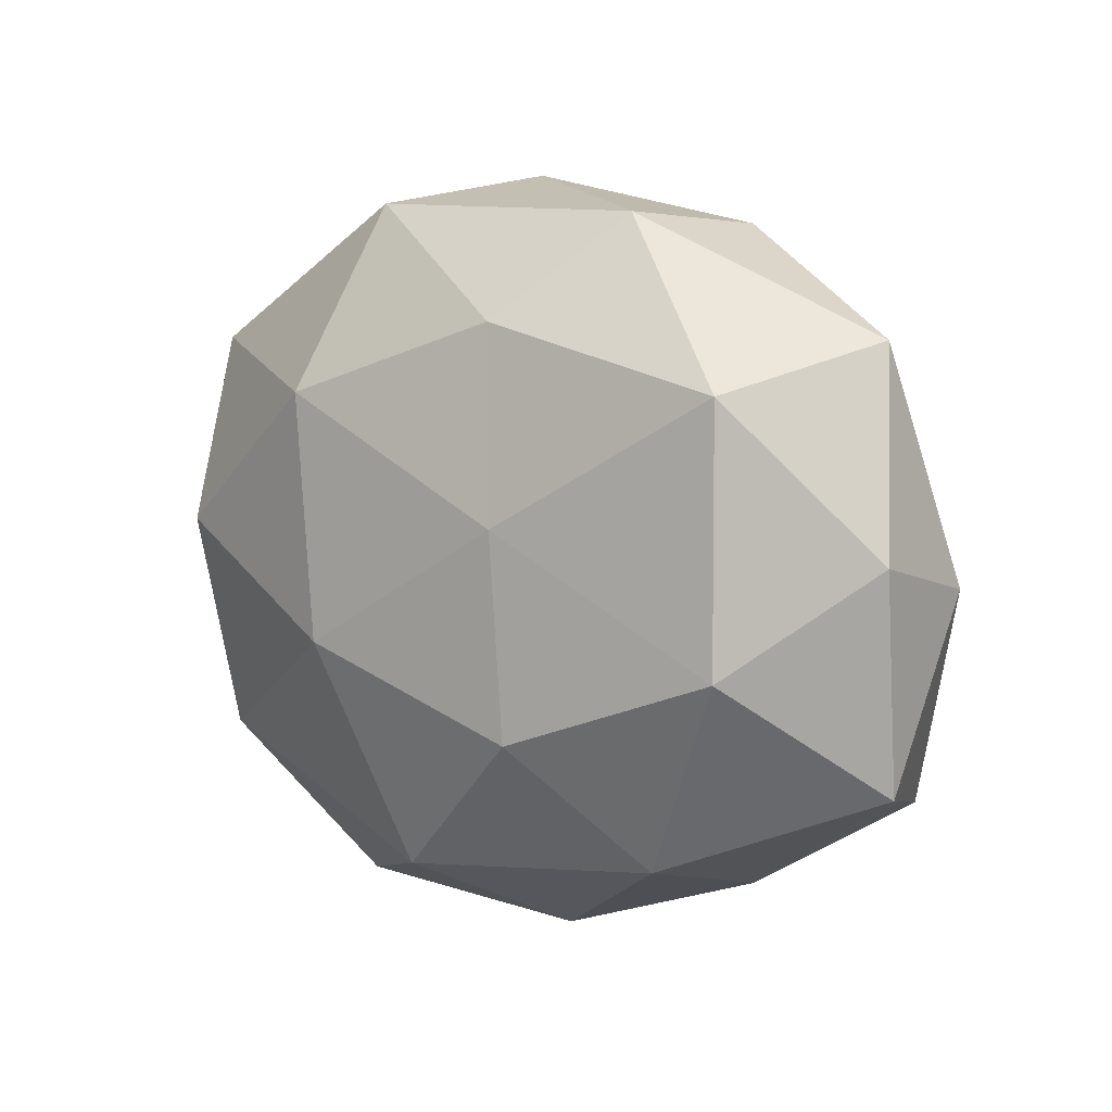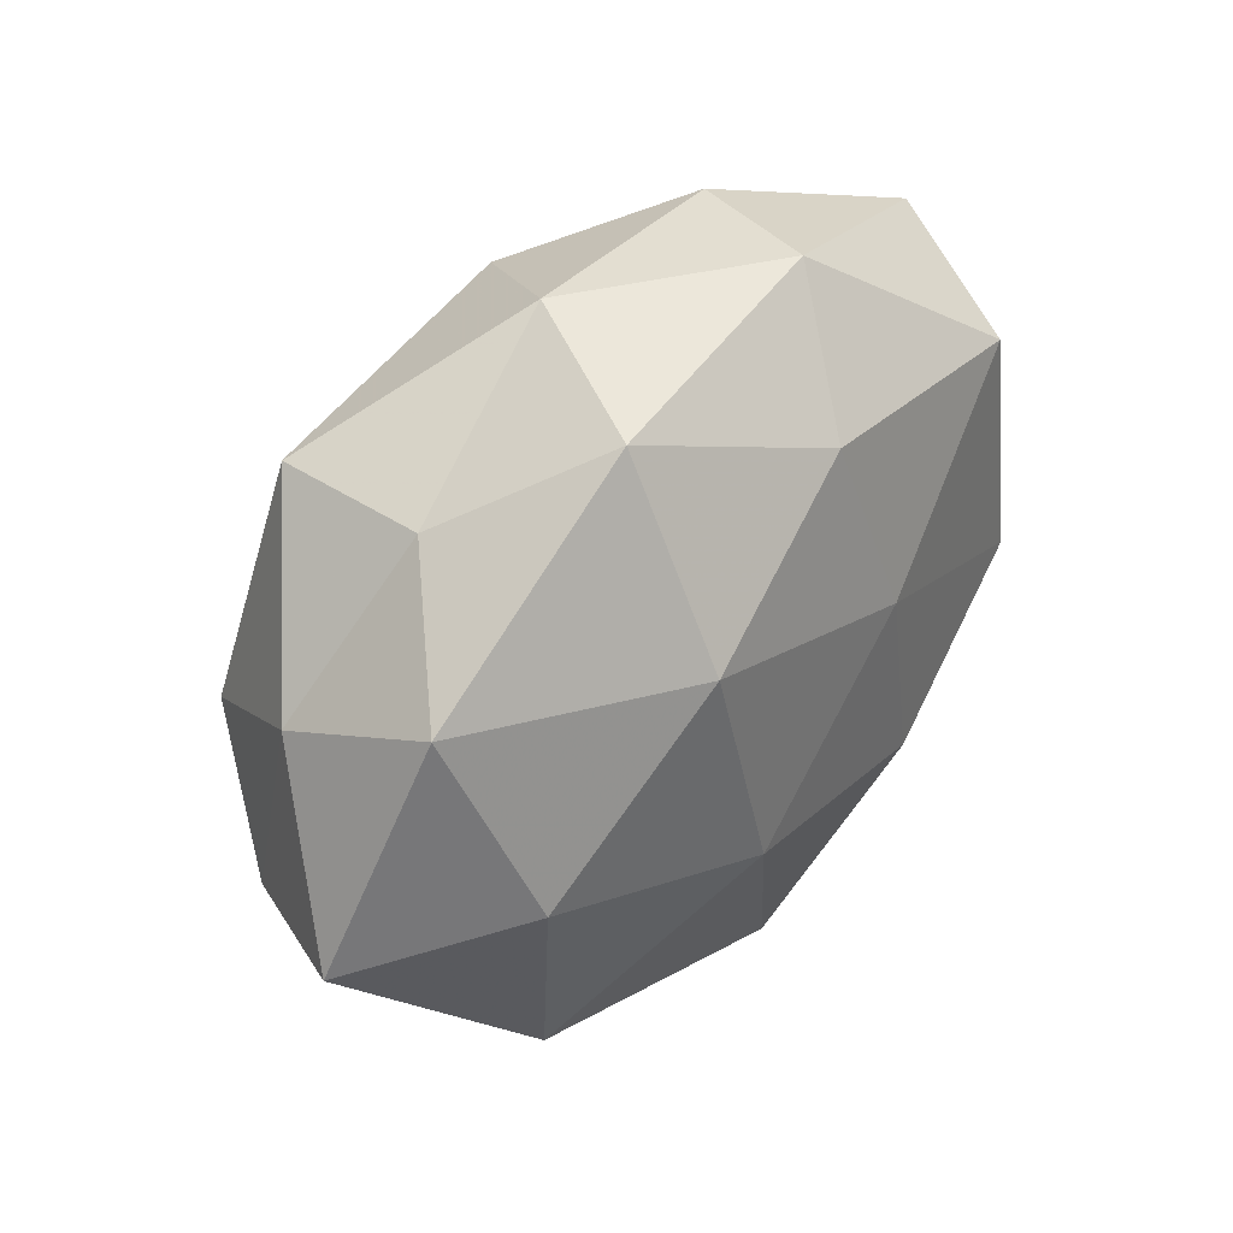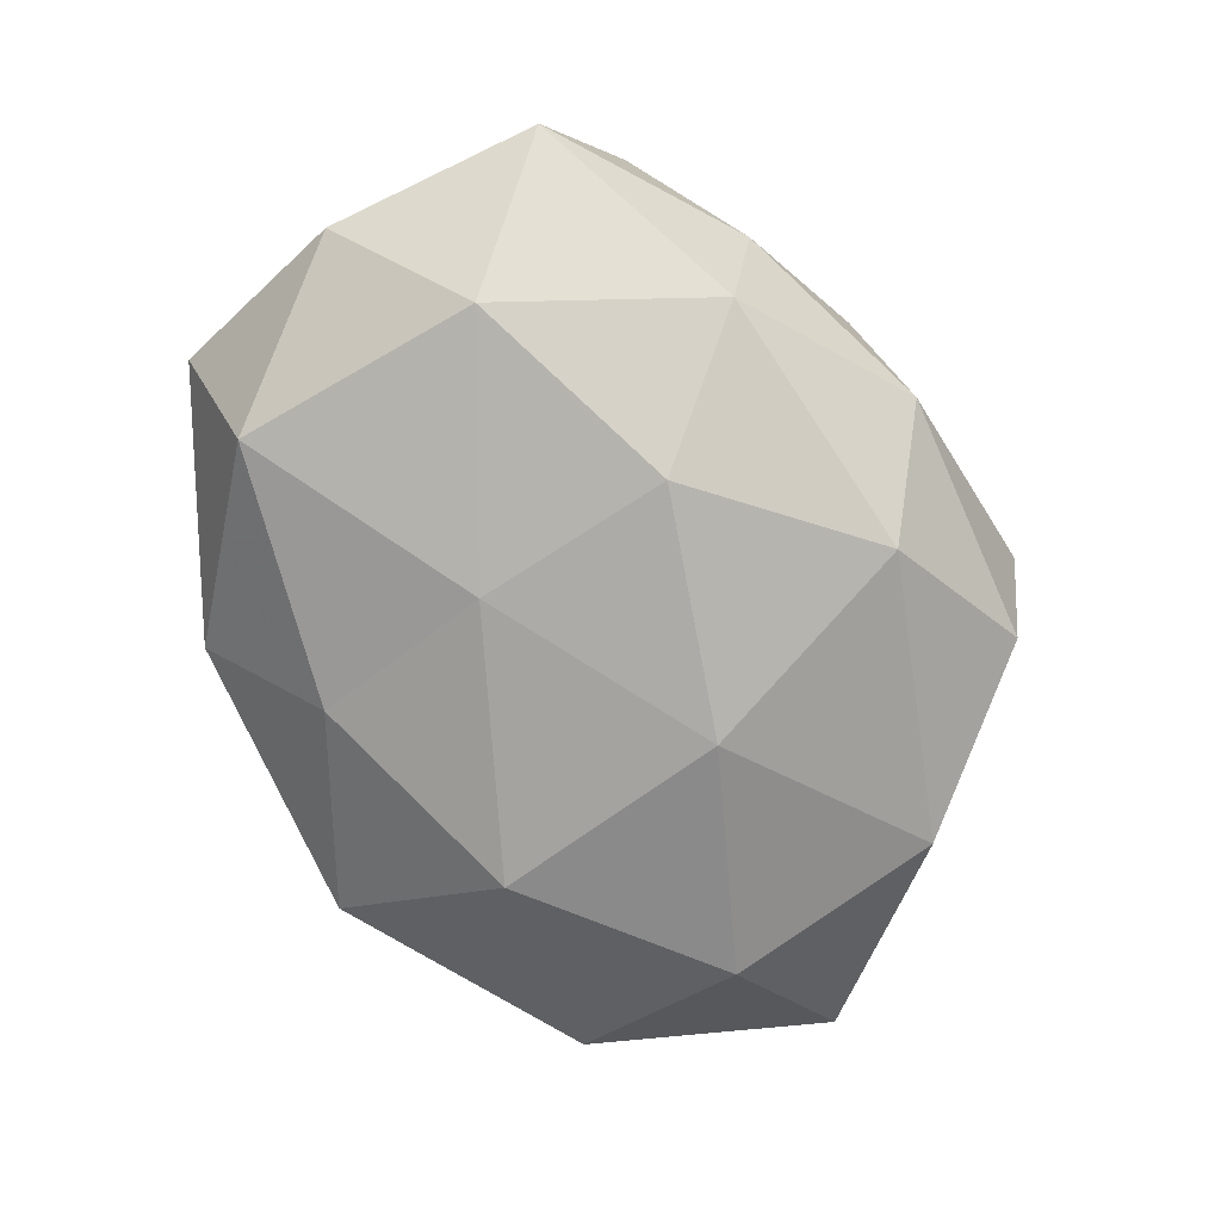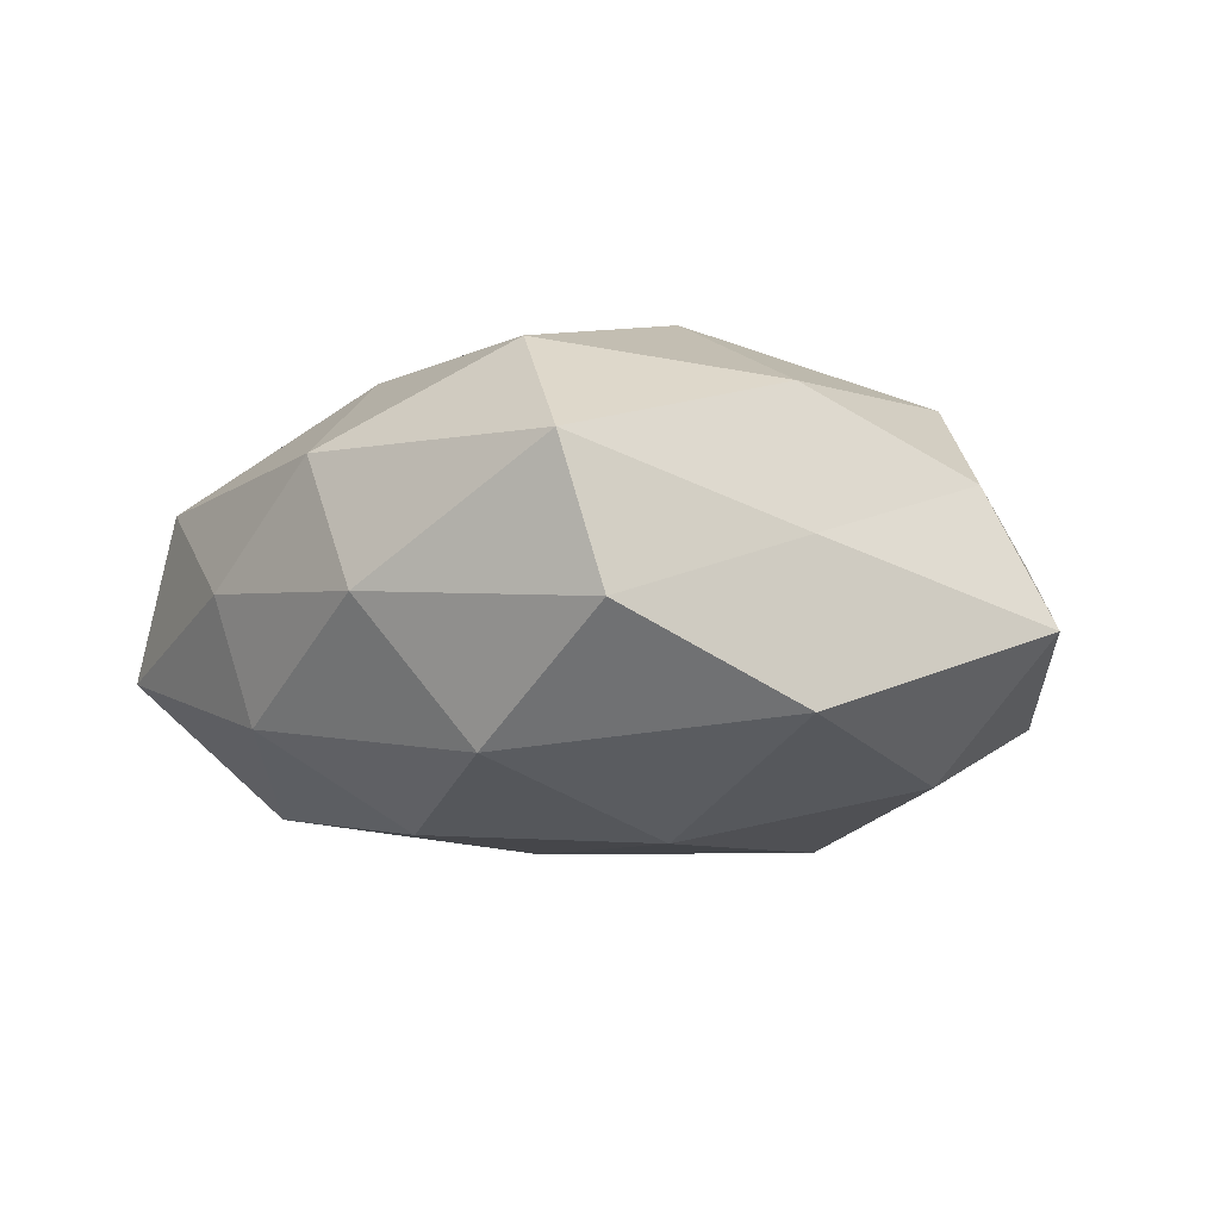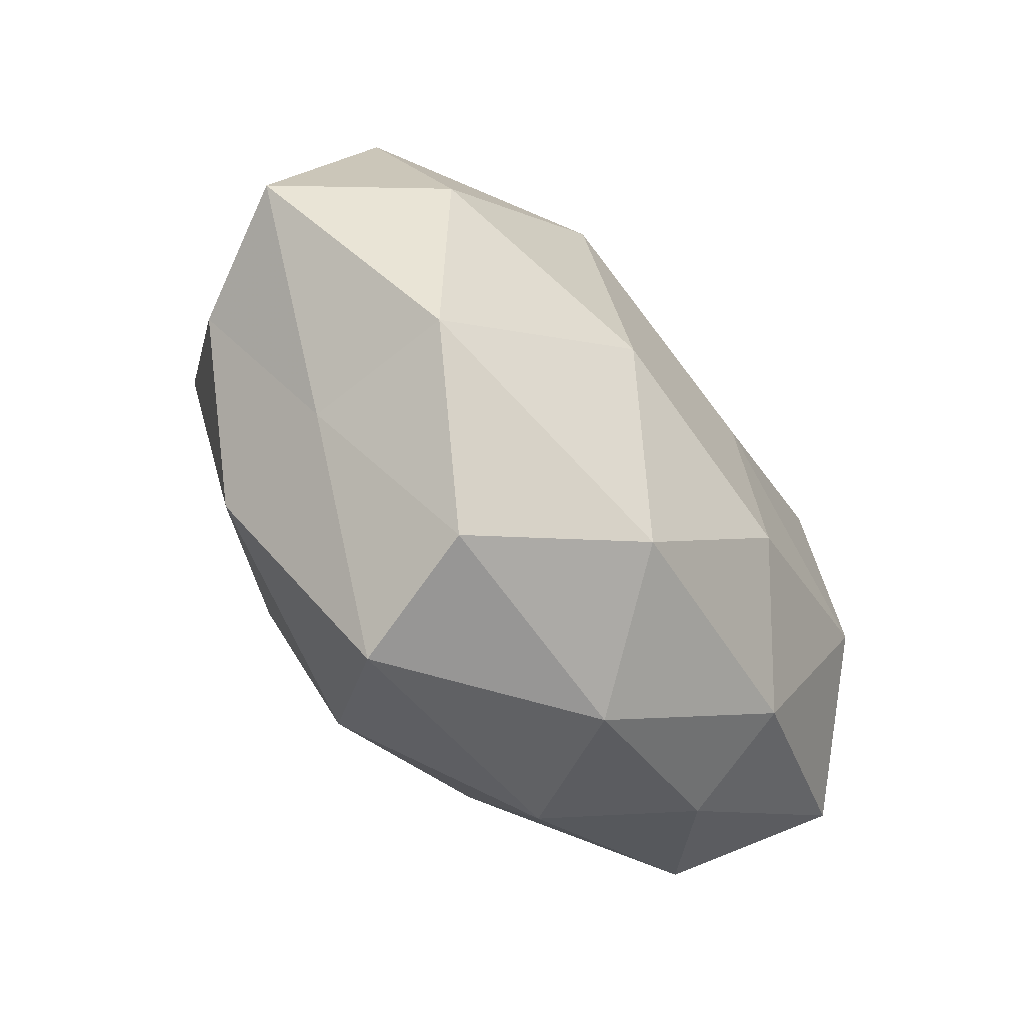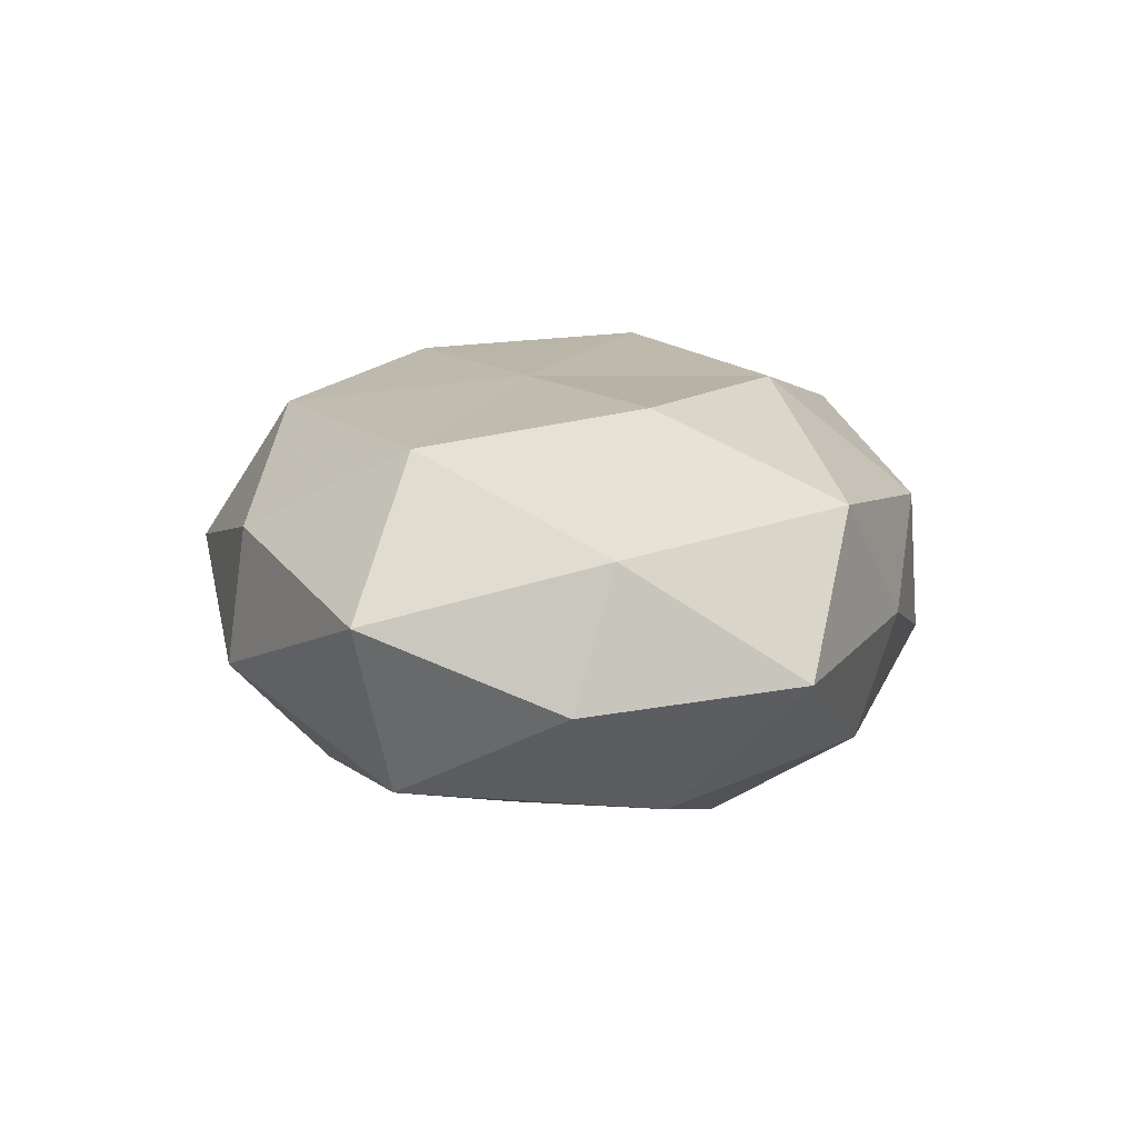
<metadata>
{"format":"obj","ext":"obj","renderer":"f3d","projection":"perspective","resolution":1024,"background":"white","views":[{"elev":11.0,"azim":-138.1,"up":"+Y"},{"elev":44.8,"azim":130.5,"up":"+Y"},{"elev":-74.4,"azim":-63.5,"up":"+Z"},{"elev":-14.6,"azim":27.3,"up":"+Z"},{"elev":-58.1,"azim":131.5,"up":"+Y"},{"elev":5.8,"azim":-97.8,"up":"+Z"}]}
</metadata>
<code>
v -0.02725 -0.03035 -0.001155
v -0.03567 -0.005042 -0.01912
v -0.0339 0.0214 -0.01711
v -0.006098 -0.03836 -0.005272
v 0.01683 -0.04071 0.006437
v 0.01396 -0.00967 0.02704
v 0.03917 0.02134 -0.01157
v 0.03544 0.002361 -0.02052
v 0.04185 0.01404 0.004043
v -0.04681 -0.0169 -0.005503
v 0.03659 0.004143 0.01847
v -0.01354 -0.01395 -0.02381
v 0.0287 0.02946 0.01546
v 0.03343 -0.02142 -0.0006511
v -0.002748 0.03042 0.01973
v 0.02001 -0.03713 -0.00868
v 0.03146 -0.02048 0.01481
v -0.03854 -0.02221 0.01065
v -0.0413 0.02574 -0.0001697
v 0.02769 0.02936 0.0002789
v 0.04422 -0.006314 0.006639
v -0.03545 -0.003355 0.01992
v 0.007991 -0.03099 0.01981
v -0.006629 0.02656 -0.01838
v -0.01526 0.03711 -0.006859
v -0.03162 0.01932 0.01596
v -0.01309 -0.03567 0.009875
v -0.01913 0.03543 0.007638
v 0.006947 0.03961 0.004679
v -0.04589 0.001539 0.006215
v 0.01601 0.01818 -0.02321
v 0.003125 -0.03031 -0.01991
v -0.02467 -0.02668 -0.01435
v 0.05029 -0.002665 -0.007656
v -0.011 0.007057 -0.02296
v 0.01136 -0.00701 -0.02556
v 0.0154 0.01433 0.02526
v -0.04732 0.005835 -0.008089
v -0.01568 -0.01931 0.02255
v 0.01444 0.03701 -0.01142
v -0.009946 0.005507 0.02258
v 0.03286 -0.02075 -0.01723
f 11 9 13
f 4 16 5
f 14 5 16
f 6 17 11
f 17 5 14
f 10 1 18
f 20 9 7
f 13 9 20
f 11 21 9
f 11 17 21
f 21 17 14
f 17 23 5
f 6 23 17
f 3 19 25
f 24 3 25
f 1 4 27
f 4 5 27
f 27 18 1
f 27 5 23
f 25 19 28
f 15 28 26
f 26 28 19
f 13 29 15
f 13 20 29
f 15 29 28
f 28 29 25
f 10 18 30
f 30 18 22
f 26 19 30
f 22 26 30
f 8 31 7
f 32 16 4
f 33 4 1
f 33 1 10
f 33 10 2
f 12 33 2
f 32 4 33
f 12 32 33
f 7 34 8
f 9 34 7
f 9 21 34
f 14 34 21
f 2 3 35
f 12 2 35
f 35 3 24
f 35 24 31
f 36 31 8
f 12 36 32
f 12 35 36
f 35 31 36
f 37 6 11
f 37 11 13
f 37 13 15
f 2 38 3
f 2 10 38
f 3 38 19
f 38 10 30
f 30 19 38
f 39 22 18
f 6 39 23
f 39 18 27
f 23 39 27
f 7 40 20
f 25 40 24
f 29 20 40
f 29 40 25
f 31 40 7
f 31 24 40
f 15 26 41
f 41 26 22
f 37 41 6
f 37 15 41
f 41 39 6
f 41 22 39
f 16 42 14
f 32 42 16
f 42 8 34
f 42 34 14
f 36 8 42
f 36 42 32

</code>
